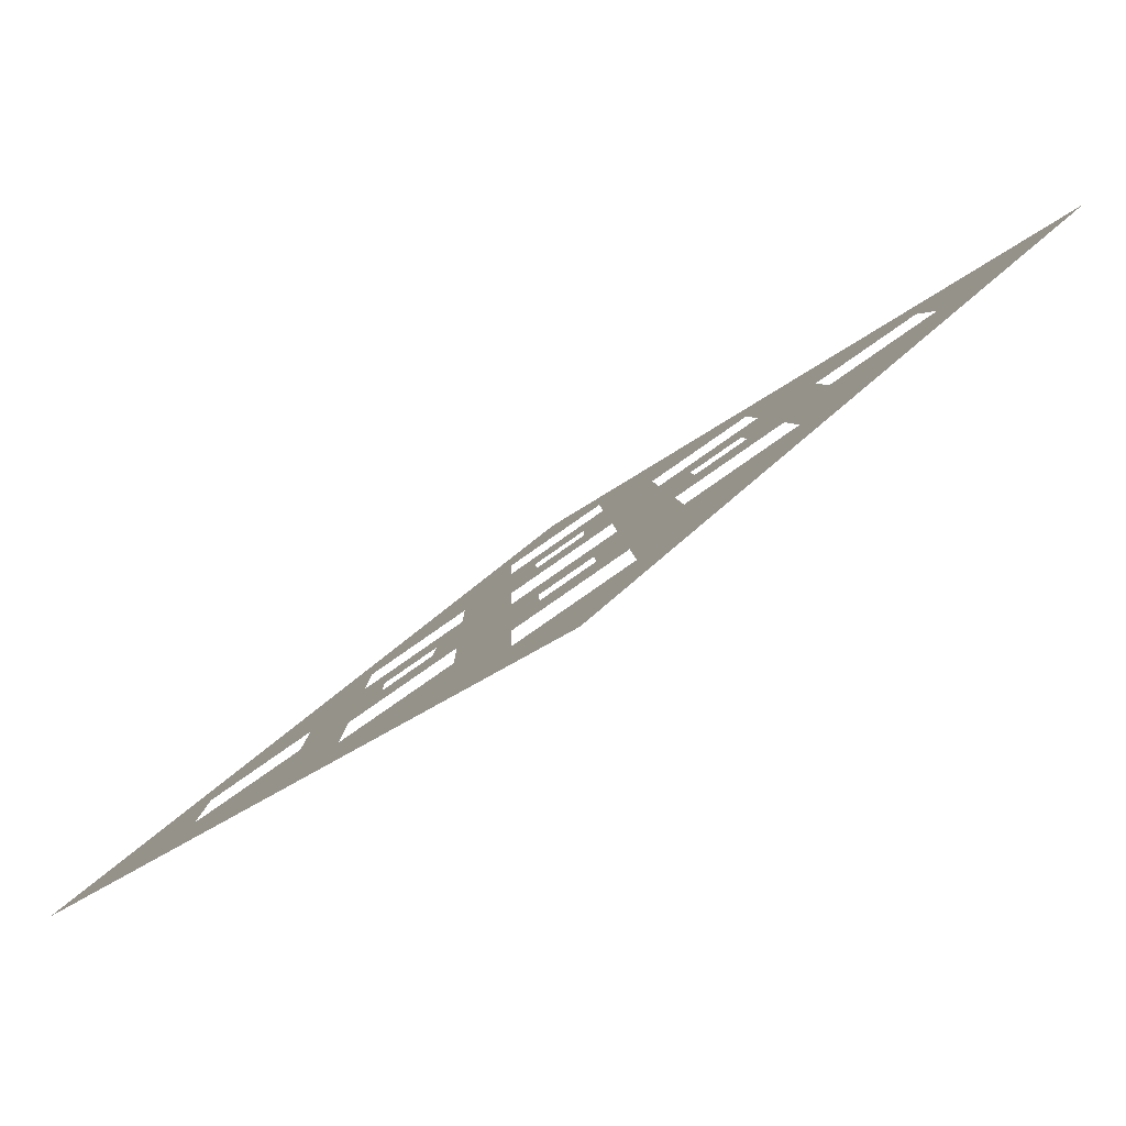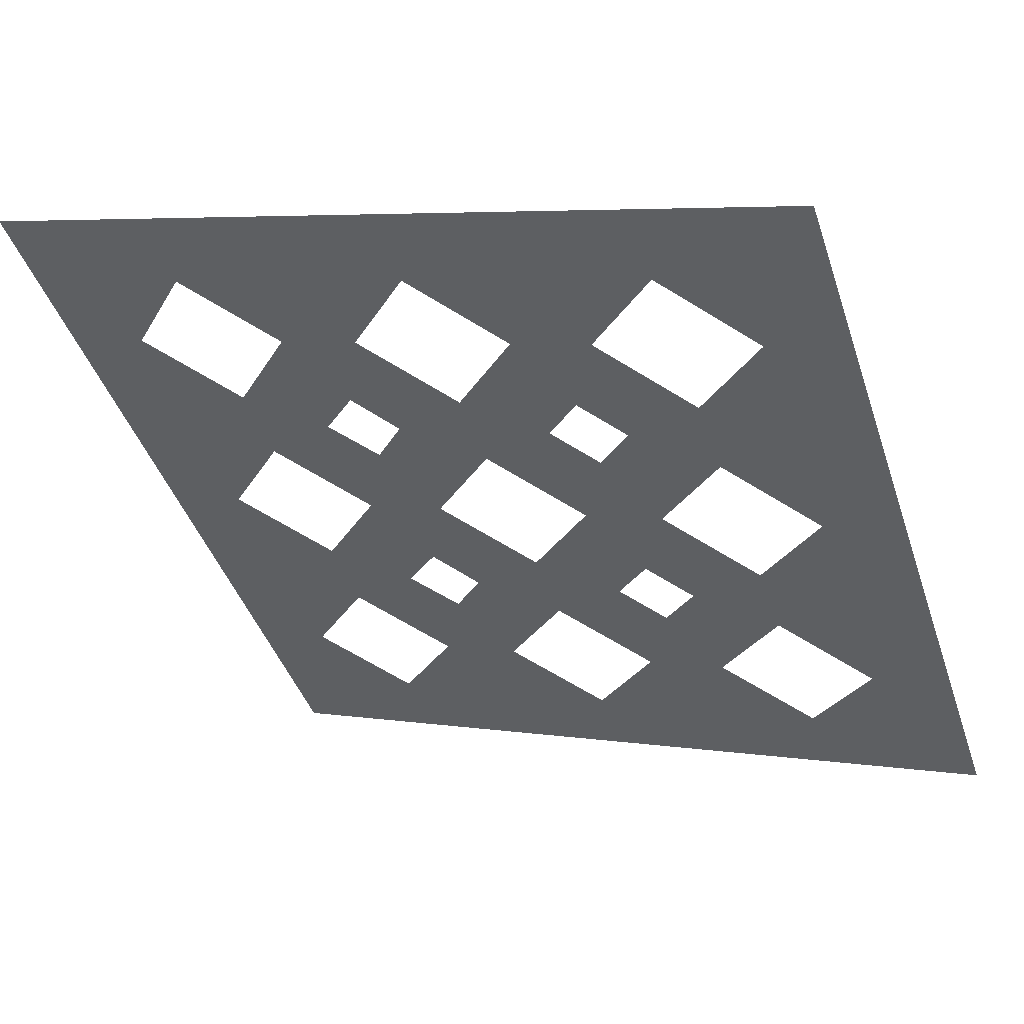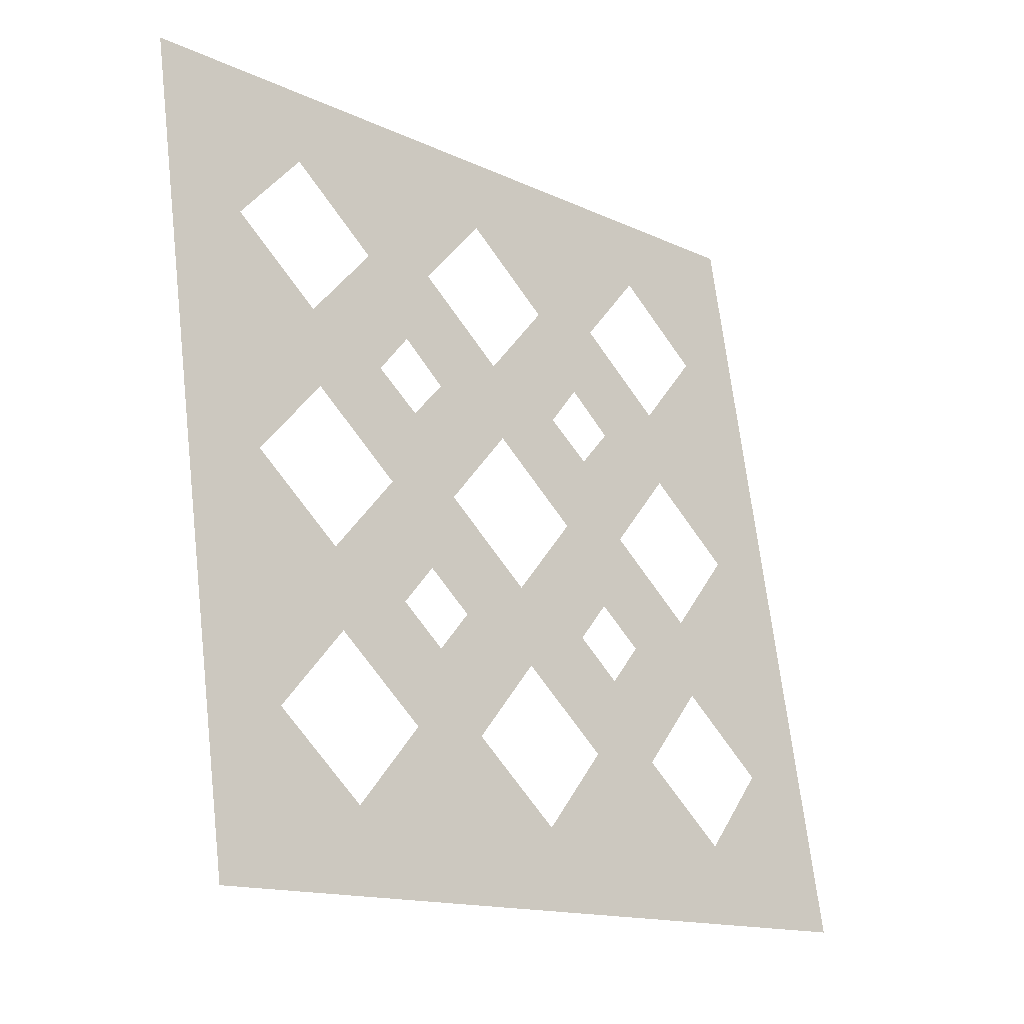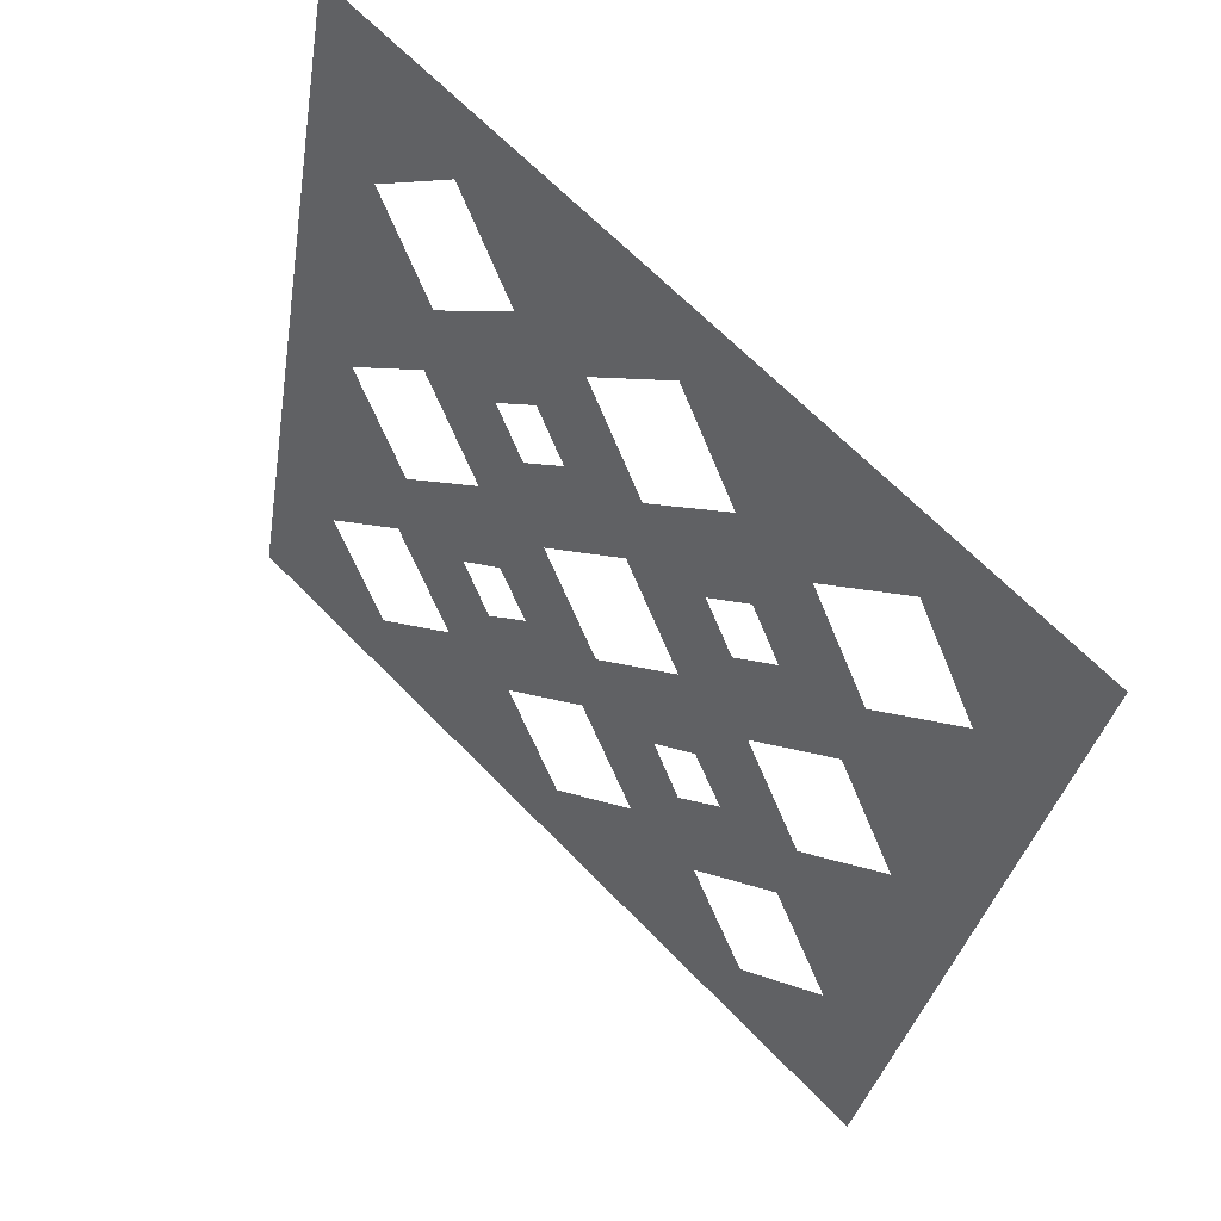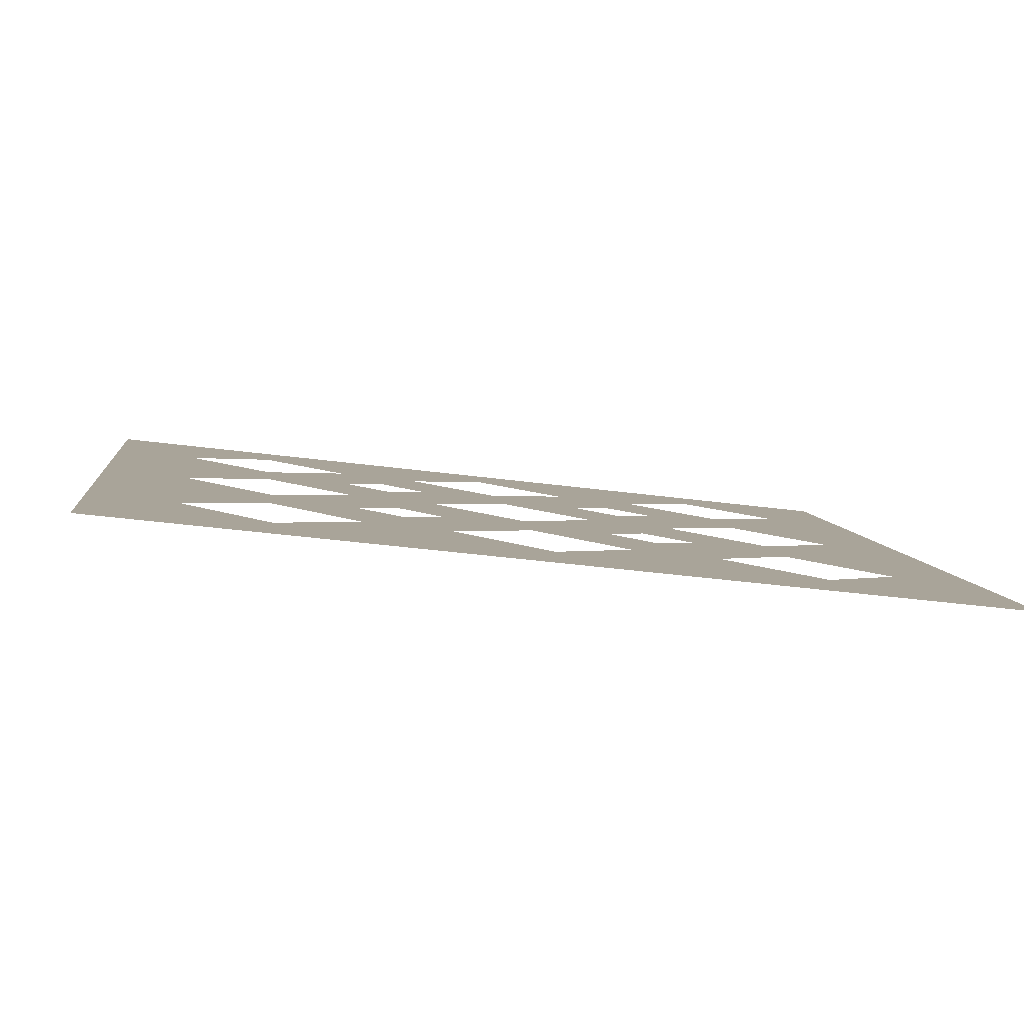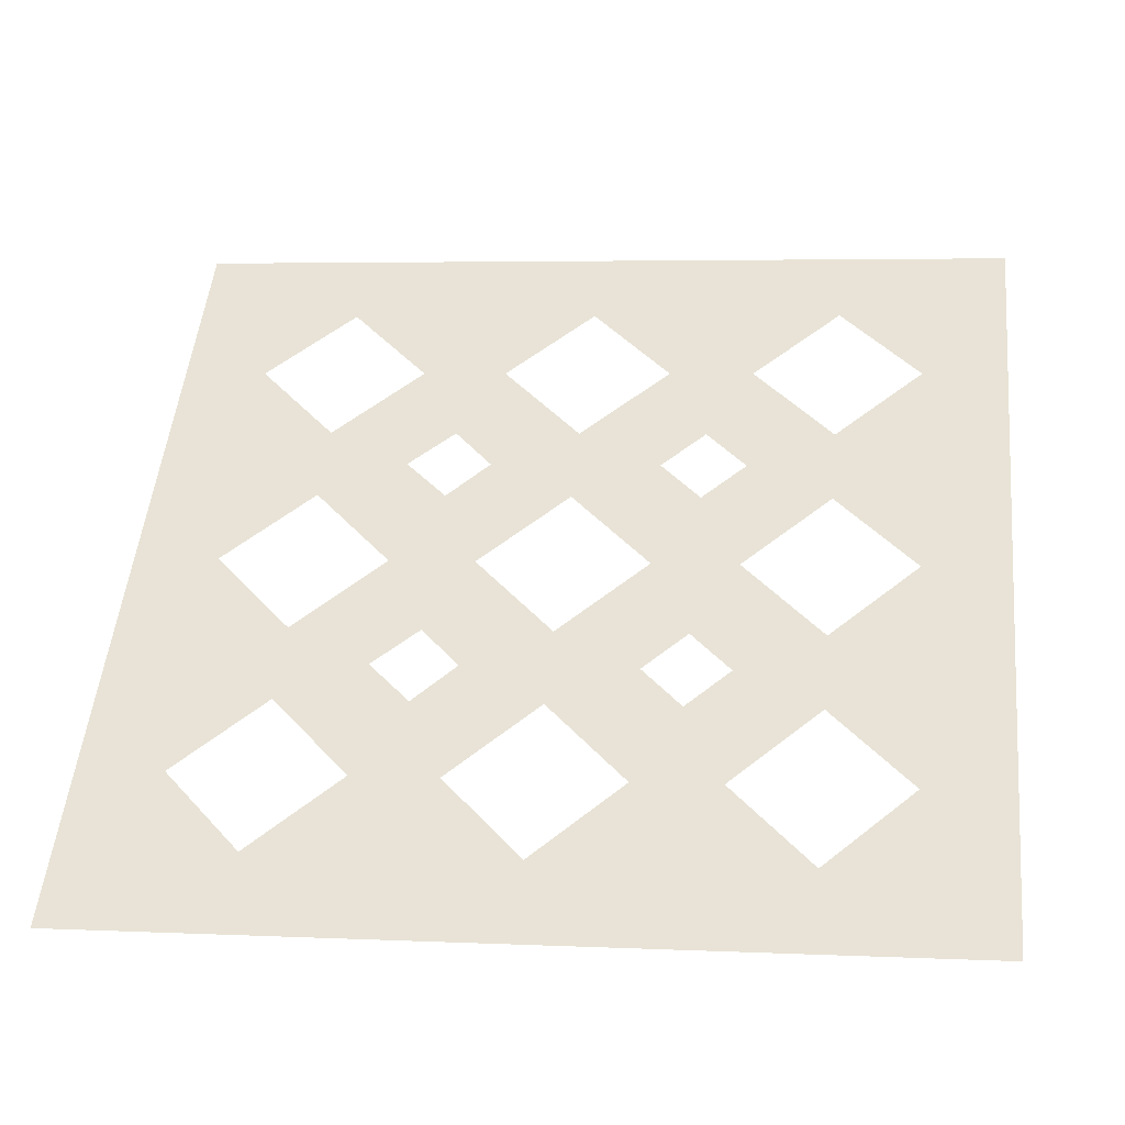
<metadata>
{"format":"obj","ext":"obj","renderer":"f3d","projection":"perspective","resolution":1024,"background":"white","views":[{"elev":-25.7,"azim":-126.6,"up":"+Y"},{"elev":5.5,"azim":-154.2,"up":"+Z"},{"elev":68.8,"azim":-96.7,"up":"+Z"},{"elev":-32.0,"azim":-99.0,"up":"+Z"},{"elev":-39.3,"azim":-9.4,"up":"+Z"},{"elev":4.5,"azim":-171.9,"up":"+Y"}]}
</metadata>
<code>
o Cube
v 0.8333 0.1931 0.2946
v 0.6667 0.1931 0.2946
v -0.25 0.4877 0.5893
v -0.25 0.3698 0.4714
v -0.25 0.252 0.3536
v -0.25 0.1341 0.2357
v -0.25 0.01628 0.1179
v -0.25 -0.1016 0
v -0.25 -0.2194 -0.1179
v -0.25 -0.3373 -0.2357
v -0.25 -0.4551 -0.3536
v -0.25 -0.573 -0.4714
v -0.25 0.6055 0.7071
v -0.8333 0.6055 0.7071
v -0.6667 0.6055 0.7071
v -0.5 0.6055 0.7071
v -0.3333 0.6055 0.7071
v -0.1667 0.6055 0.7071
v 0 0.6055 0.7071
v 0.1667 0.6055 0.7071
v 0.3333 0.6055 0.7071
v 0.5 0.6055 0.7071
v 0.6667 0.6055 0.7071
v 0.8333 0.6055 0.7071
v 0.5 0.1931 0.2946
v 0.3333 0.1931 0.2946
v 0.1667 0.1931 0.2946
v 0 0.1931 0.2946
v -0.1667 0.1931 0.2946
v -0.3333 0.1931 0.2946
v -0.5 0.1931 0.2946
v -0.6667 0.1931 0.2946
v -0.8333 0.1931 0.2946
v -0.8333 0.4877 0.5893
v -0.8333 0.3698 0.4714
v -0.8333 0.252 0.3536
v -0.8333 0.1341 0.2357
v -0.8333 0.01629 0.1179
v -0.8333 -0.1016 0
v -0.8333 -0.2194 -0.1179
v -0.8333 -0.3373 -0.2357
v -0.8333 -0.4551 -0.3536
v -0.8333 -0.573 -0.4714
v 0.2462 0.4877 0.5893
v -0.6667 0.4877 0.5893
v -0.6667 0.3698 0.4714
v -0.6667 0.252 0.3536
v -0.6667 0.1341 0.2357
v -0.6667 0.01629 0.1179
v -0.6667 -0.1016 0
v -0.6667 -0.2194 -0.1179
v -0.6667 -0.3373 -0.2357
v -0.6667 -0.4551 -0.3536
v -0.6667 -0.573 -0.4714
v 0.2462 0.3698 0.4714
v -0.5 0.4877 0.5893
v 0.8333 -0.1605 -0.05892
v -0.5 0.252 0.3536
v -0.5 0.1341 0.2357
v 0.6667 -0.1605 -0.05892
v -0.5 -0.1016 0
v -0.5 -0.2194 -0.1179
v 0.5 -0.1605 -0.05892
v -0.5 -0.4551 -0.3536
v -0.5 -0.573 -0.4714
v 0.2462 0.252 0.3536
v -0.3333 0.4877 0.5893
v -0.3333 0.3698 0.4714
v -0.3333 0.252 0.3536
v -0.3333 0.1341 0.2357
v -0.3333 0.01628 0.1179
v -0.3333 -0.1016 0
v -0.3333 -0.2194 -0.1179
v -0.3333 -0.3373 -0.2357
v -0.3333 -0.4551 -0.3536
v -0.3333 -0.573 -0.4714
v 0.2462 0.1341 0.2357
v -0.1667 0.4877 0.5893
v -0.1667 0.3698 0.4714
v -0.1667 0.252 0.3536
v -0.1667 0.1341 0.2357
v -0.1667 0.01628 0.1179
v -0.1667 -0.1016 0
v -0.1667 -0.2194 -0.1179
v -0.1667 -0.3373 -0.2357
v -0.1667 -0.4551 -0.3536
v -0.1667 -0.573 -0.4714
v 0.2462 0.01628 0.1179
v 0 0.4877 0.5893
v 0.3333 -0.1605 -0.05892
v 0 0.252 0.3536
v 0 0.1341 0.2357
v 0.1667 -0.1605 -0.05892
v 0 -0.1016 0
v -0 -0.2194 -0.1179
v -0 -0.1605 -0.05892
v -0 -0.4551 -0.3536
v -0 -0.573 -0.4714
v 0.2462 -0.1016 0
v 0.1667 0.4877 0.5893
v 0.1667 0.3698 0.4714
v 0.1667 0.252 0.3536
v 0.1667 0.1341 0.2357
v 0.1667 0.01628 0.1179
v 0.1667 -0.1016 0
v 0.1667 -0.2194 -0.1179
v 0.1667 -0.3373 -0.2357
v 0.1667 -0.4551 -0.3536
v 0.1667 -0.573 -0.4714
v 0.2462 -0.2194 -0.1179
v 0.3333 0.4877 0.5893
v 0.3333 0.3698 0.4714
v 0.3333 0.252 0.3536
v 0.3333 0.1341 0.2357
v 0.3333 0.01628 0.1179
v 0.3333 -0.1016 0
v 0.3333 -0.2194 -0.1179
v 0.3333 -0.3373 -0.2357
v 0.3333 -0.4551 -0.3536
v 0.3333 -0.573 -0.4714
v 0.2462 -0.3373 -0.2357
v 0.5 0.4877 0.5893
v 0.5 0.252 0.3536
v 0.5 0.1341 0.2357
v -0.1667 -0.1605 -0.05892
v 0.5 -0.1016 0
v 0.5 -0.2194 -0.1179
v -0.3333 -0.1605 -0.05892
v 0.5 -0.4551 -0.3536
v 0.5 -0.573 -0.4714
v 0.2462 -0.4551 -0.3536
v 0.6667 0.4877 0.5893
v 0.6667 0.3698 0.4714
v 0.6667 0.252 0.3536
v 0.6667 0.1341 0.2357
v 0.6667 0.01628 0.1179
v 0.6667 -0.1016 0
v 0.6667 -0.2194 -0.1179
v 0.6667 -0.3373 -0.2357
v 0.6667 -0.4551 -0.3536
v 0.6667 -0.573 -0.4714
v 0.2462 -0.573 -0.4714
v 0.8333 0.4877 0.5893
v 0.8333 0.3698 0.4714
v 0.8333 0.252 0.3536
v 0.8333 0.1341 0.2357
v 0.8333 0.01628 0.1179
v 0.8333 -0.1016 0
v 0.8333 -0.2194 -0.1179
v 0.8333 -0.3373 -0.2357
v 0.8333 -0.4551 -0.3536
v 0.8333 -0.573 -0.4714
v 0.2462 0.6055 0.7071
v -0.5 -0.1605 -0.05892
v -0.6667 -0.1605 -0.05892
v -0.8333 -0.1605 -0.05892
f 2 1 146
f 14 15 45
f 15 16 56
f 16 17 67
f 13 18 78
f 18 19 89
f 19 20 100
f 153 21 111
f 21 22 122
f 22 23 132
f 23 24 143
f 17 13 3
f 20 153 44
f 140 151 152
f 140 139 150
f 138 149 150
f 137 148 57
f 136 147 148
f 135 146 147
f 134 145 1
f 133 144 145
f 132 143 144
f 75 11 12
f 108 131 142
f 129 140 141
f 129 119 118
f 129 139 140
f 126 137 60
f 118 117 127
f 139 127 138
f 123 134 2
f 97 86 85
f 97 107 108
f 74 10 11
f 107 121 131
f 119 129 130
f 107 95 106
f 85 84 95
f 116 126 63
f 75 64 74
f 53 52 64
f 113 123 25
f 52 51 62
f 73 74 62
f 73 9 10
f 106 110 121
f 131 119 120
f 121 118 119
f 110 117 118
f 77 103 27
f 88 115 116
f 77 114 115
f 77 26 114
f 55 112 113
f 44 111 112
f 26 66 113
f 66 27 102
f 97 108 109
f 72 61 71
f 50 49 61
f 94 105 93
f 49 48 59
f 70 71 59
f 91 102 27
f 83 82 94
f 105 94 104
f 71 7 8
f 104 88 99
f 86 97 98
f 82 81 92
f 103 104 92
f 83 94 96
f 116 115 126
f 137 126 136
f 80 91 28
f 115 114 124
f 135 136 124
f 71 70 6
f 103 77 88
f 11 86 87
f 10 85 86
f 10 9 84
f 29 5 80
f 7 82 83
f 6 81 82
f 6 29 81
f 4 79 80
f 3 78 79
f 70 30 6
f 5 30 69
f 64 75 76
f 69 58 68
f 47 46 58
f 61 72 128
f 46 45 56
f 67 68 56
f 58 69 30
f 102 91 101
f 79 78 89
f 68 4 5
f 101 55 66
f 53 64 65
f 80 79 91
f 100 101 89
f 50 61 154
f 113 112 123
f 134 123 133
f 47 58 31
f 112 111 122
f 132 133 122
f 67 3 4
f 100 44 55
f 42 53 54
f 41 52 53
f 40 51 52
f 39 50 155
f 38 49 50
f 37 48 49
f 36 47 32
f 35 46 47
f 34 45 46
f 25 2 135
f 26 25 124
f 73 128 9
f 28 27 103
f 29 28 92
f 8 128 72
f 84 9 125
f 83 125 8
f 31 30 70
f 32 31 59
f 33 32 48
f 60 57 149
f 63 60 138
f 90 63 127
f 106 93 110
f 117 110 90
f 99 93 105
f 96 93 106
f 125 96 95
f 116 90 99
f 154 128 73
f 155 154 62
f 156 155 51
f 135 2 146
f 34 14 45
f 45 15 56
f 56 16 67
f 3 13 78
f 78 18 89
f 89 19 100
f 44 153 111
f 111 21 122
f 122 22 132
f 132 23 143
f 67 17 3
f 100 20 44
f 141 140 152
f 151 140 150
f 139 138 150
f 60 137 57
f 137 136 148
f 136 135 147
f 2 134 1
f 134 133 145
f 133 132 144
f 76 75 12
f 109 108 142
f 130 129 141
f 63 126 60
f 25 123 2
f 75 74 11
f 108 107 131
f 120 119 130
f 90 116 63
f 26 113 25
f 74 73 10
f 107 106 121
f 142 131 120
f 131 121 119
f 121 110 118
f 99 88 116
f 88 77 115
f 66 55 113
f 55 44 112
f 98 97 109
f 96 94 93
f 28 91 27
f 72 71 8
f 105 104 99
f 87 86 98
f 125 83 96
f 29 80 28
f 7 71 6
f 104 103 88
f 12 11 87
f 11 10 86
f 85 10 84
f 8 7 83
f 7 6 82
f 5 4 80
f 4 3 79
f 65 64 76
f 154 61 128
f 31 58 30
f 69 68 5
f 102 101 66
f 54 53 65
f 155 50 154
f 32 47 31
f 68 67 4
f 101 100 55
f 43 42 54
f 42 41 53
f 41 40 52
f 156 39 155
f 39 38 50
f 38 37 49
f 33 36 32
f 36 35 47
f 35 34 46
f 124 25 135
f 114 26 124
f 92 28 103
f 81 29 92
f 59 31 70
f 48 32 59
f 37 33 48
f 138 60 149
f 127 63 138
f 117 90 127
f 95 96 106
f 84 125 95
f 62 154 73
f 51 155 62
f 40 156 51

</code>
